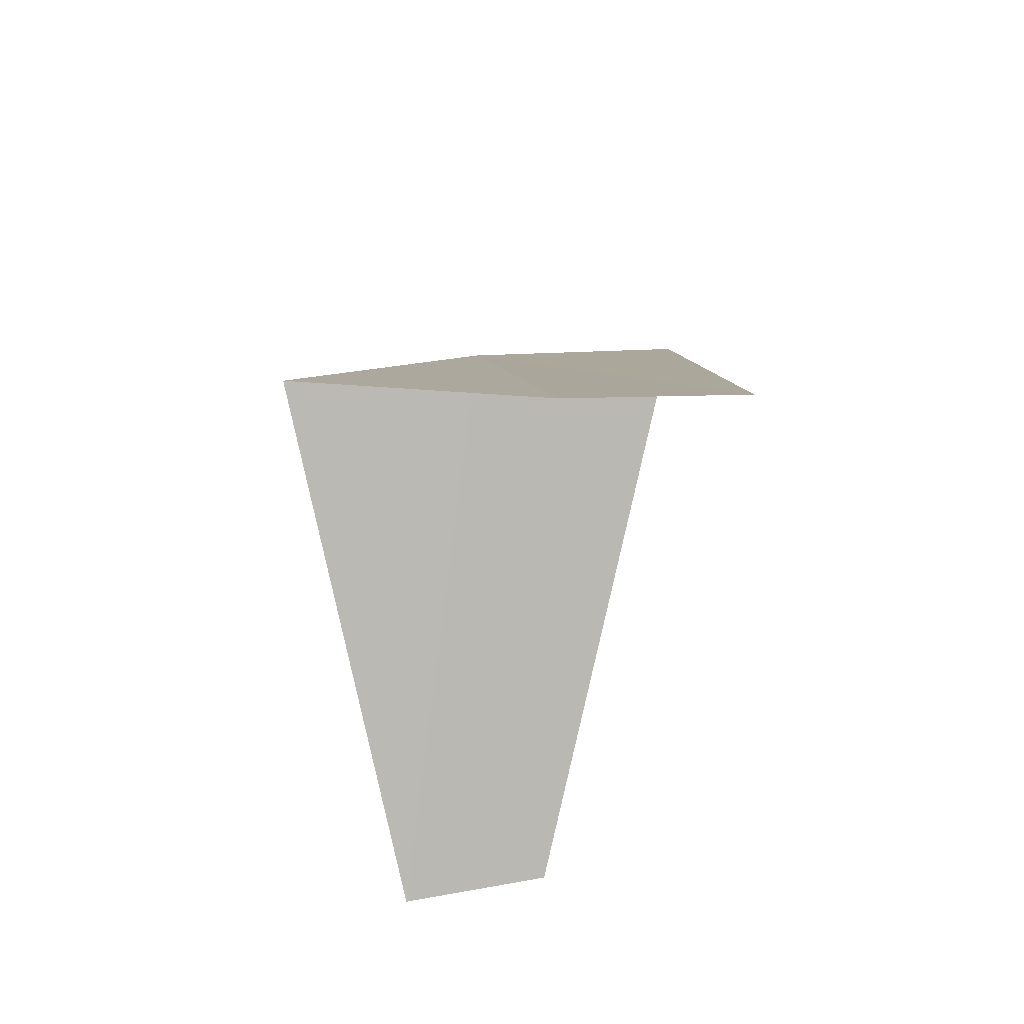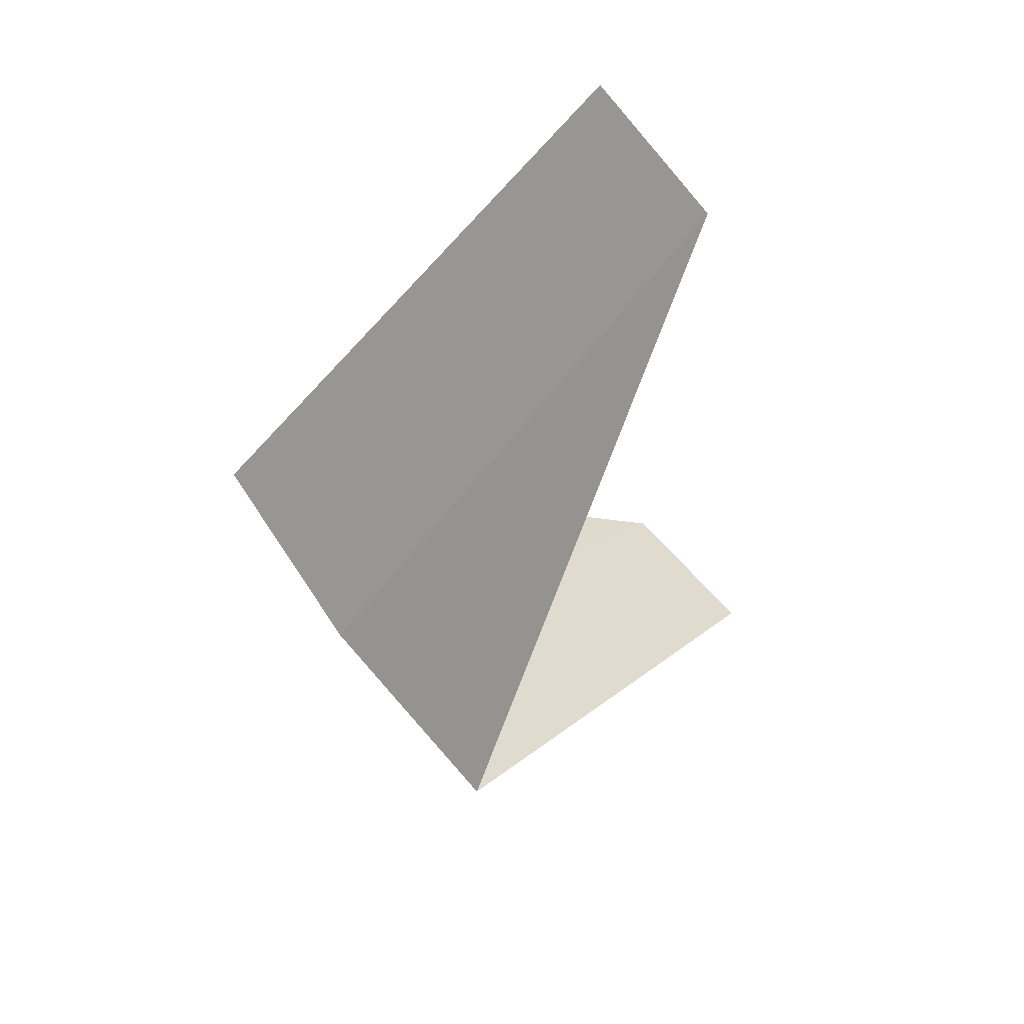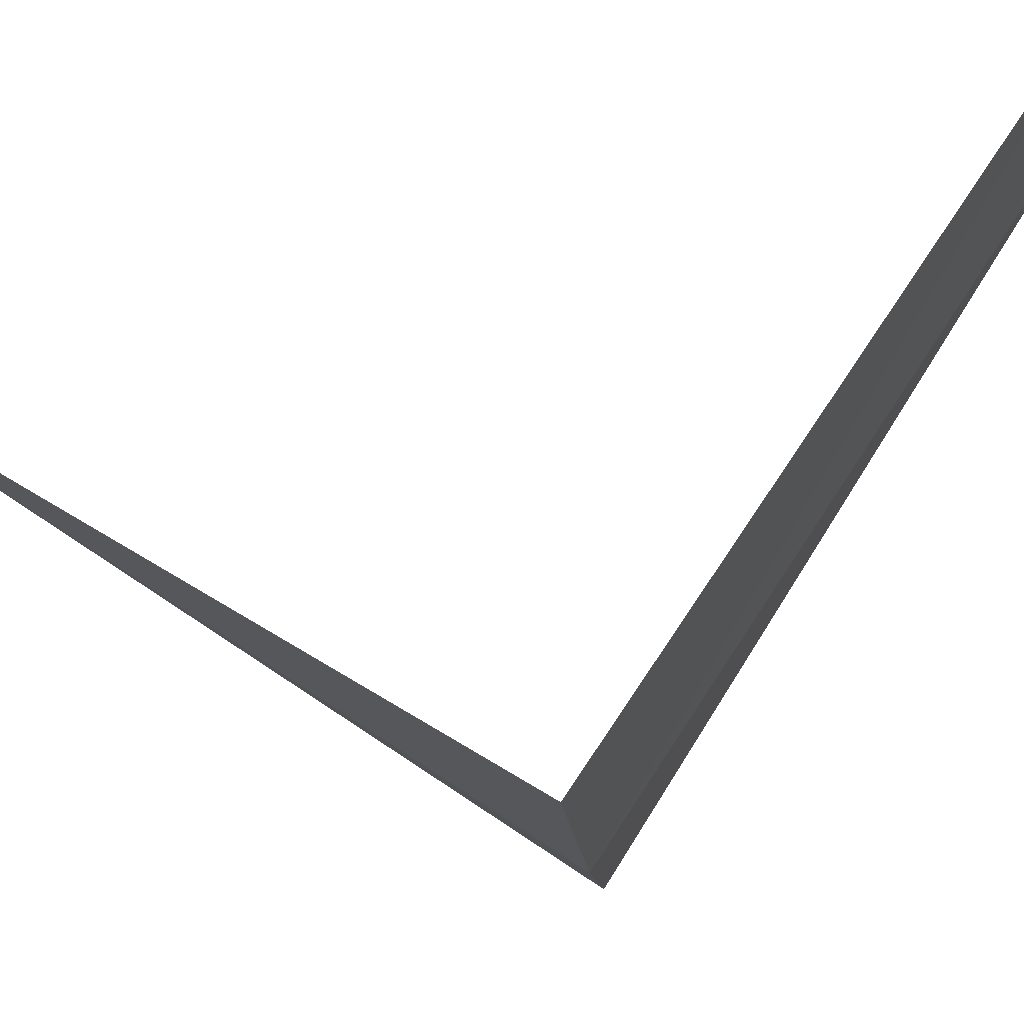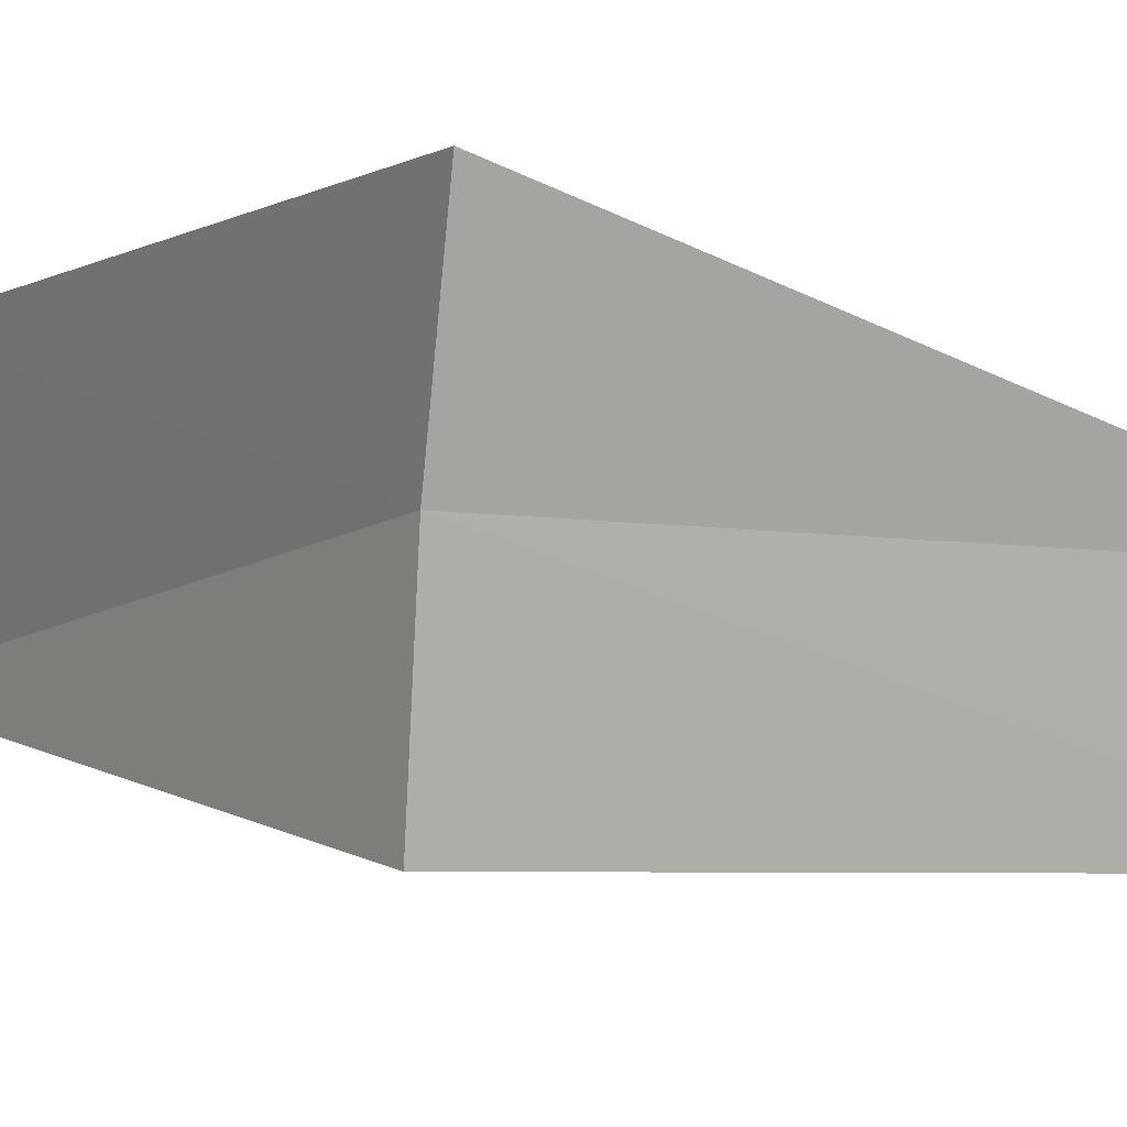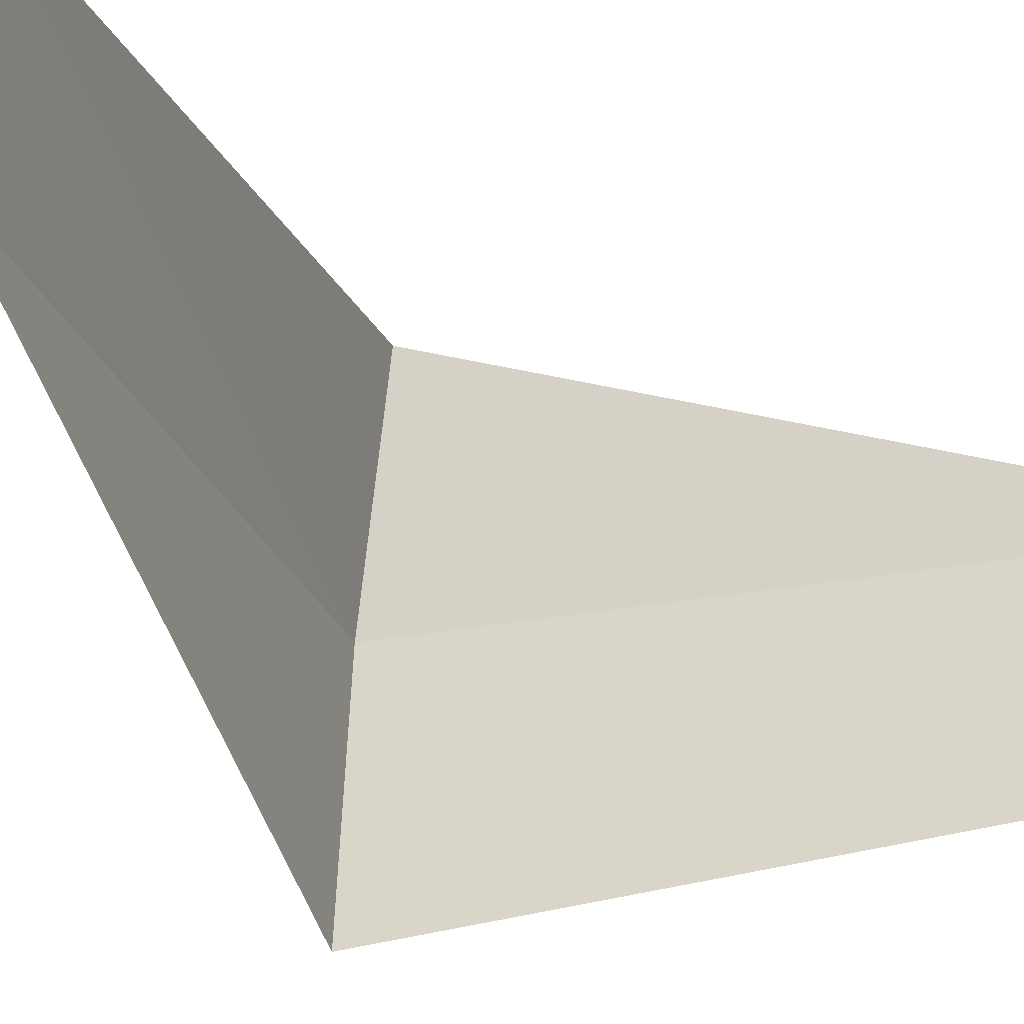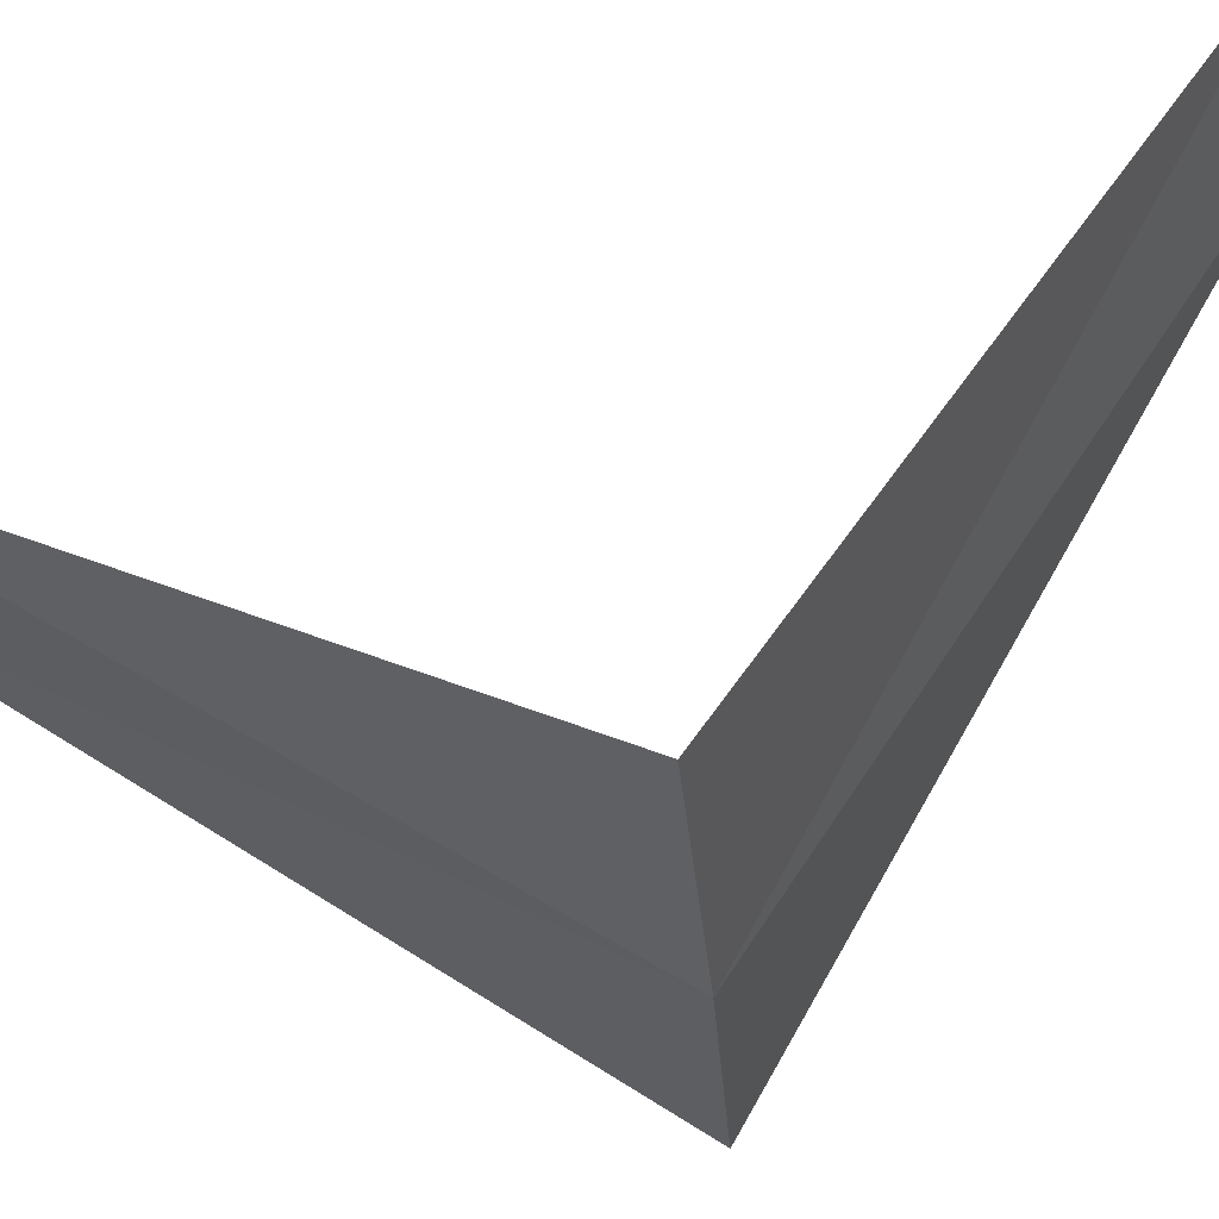
<metadata>
{"format":"obj","ext":"obj","renderer":"f3d","projection":"perspective","resolution":1024,"background":"white","views":[{"elev":53.3,"azim":79.8,"up":"+Z"},{"elev":71.7,"azim":-37.1,"up":"+Z"},{"elev":76.8,"azim":-101.8,"up":"+Y"},{"elev":9.0,"azim":67.3,"up":"+Y"},{"elev":-25.6,"azim":62.5,"up":"+Y"},{"elev":58.9,"azim":-102.9,"up":"+Y"}]}
</metadata>
<code>
v -4 0 27
v -3 0 26
v -3.968 0.5013 26.96
v -2.976 -0.376 26.04
v -3.968 -0.5013 27.04
v -2.976 0.376 27.96
v -3 0 28
f 1 3 2
f 1 2 4
f 1 4 5
f 1 6 3
f 1 5 7
f 1 7 6

</code>
